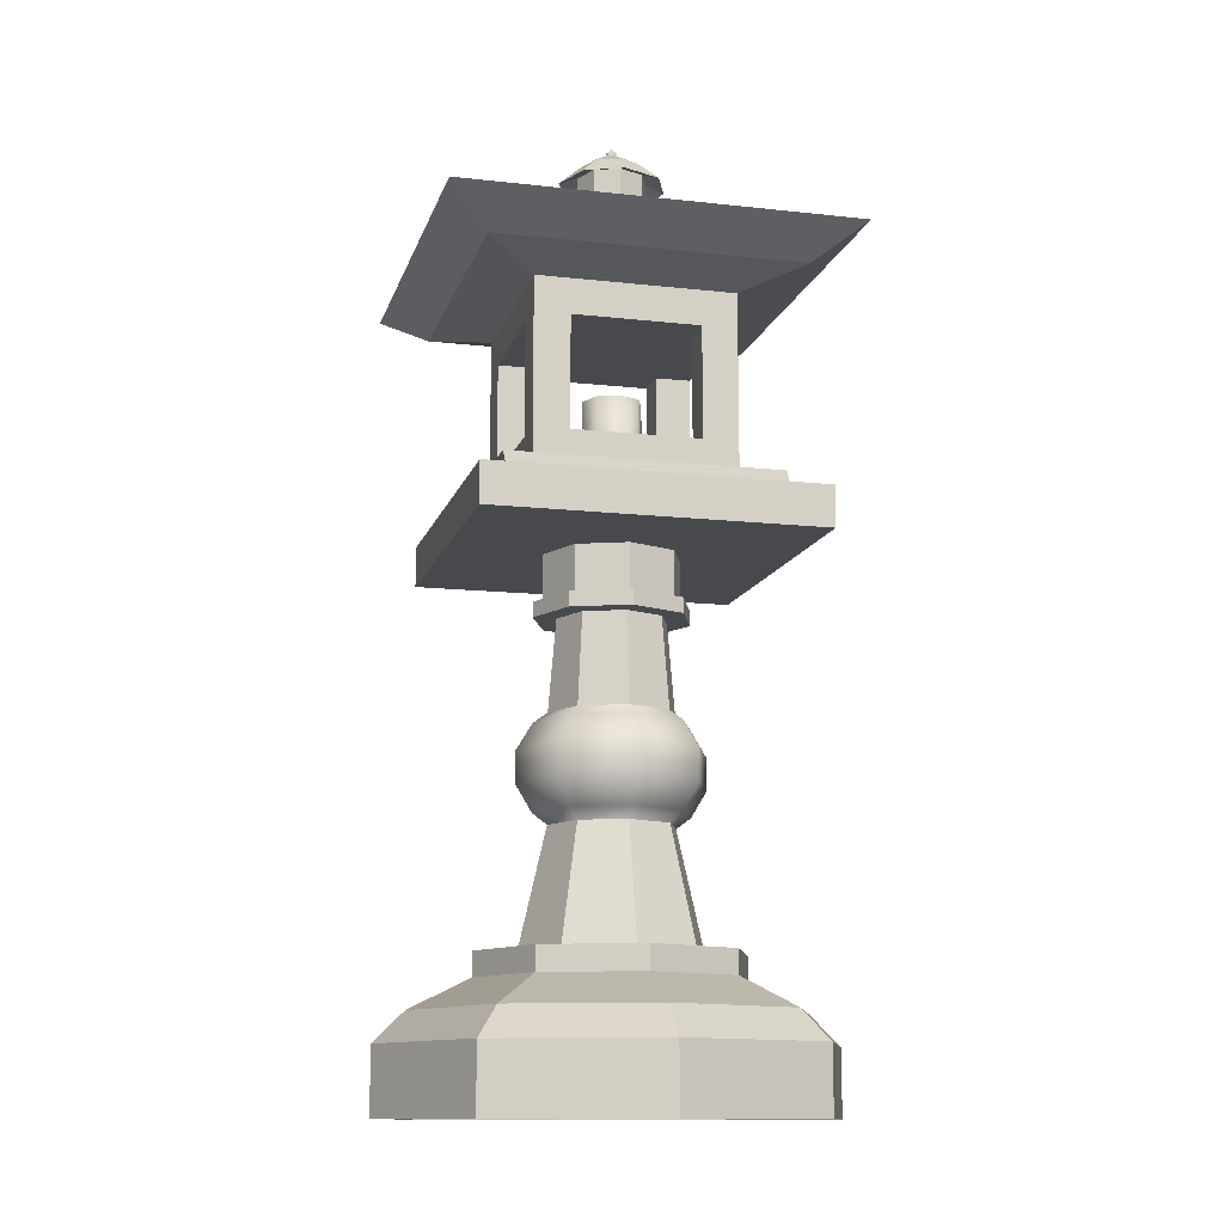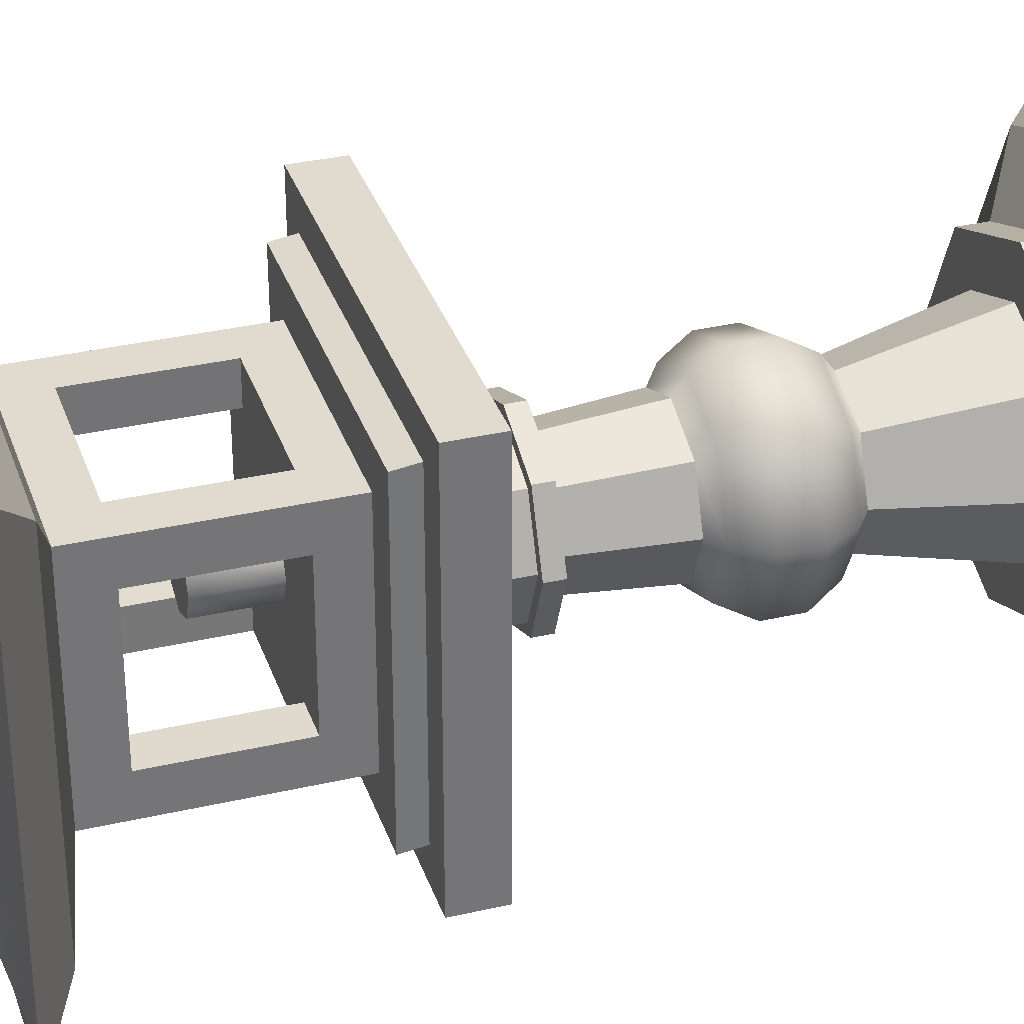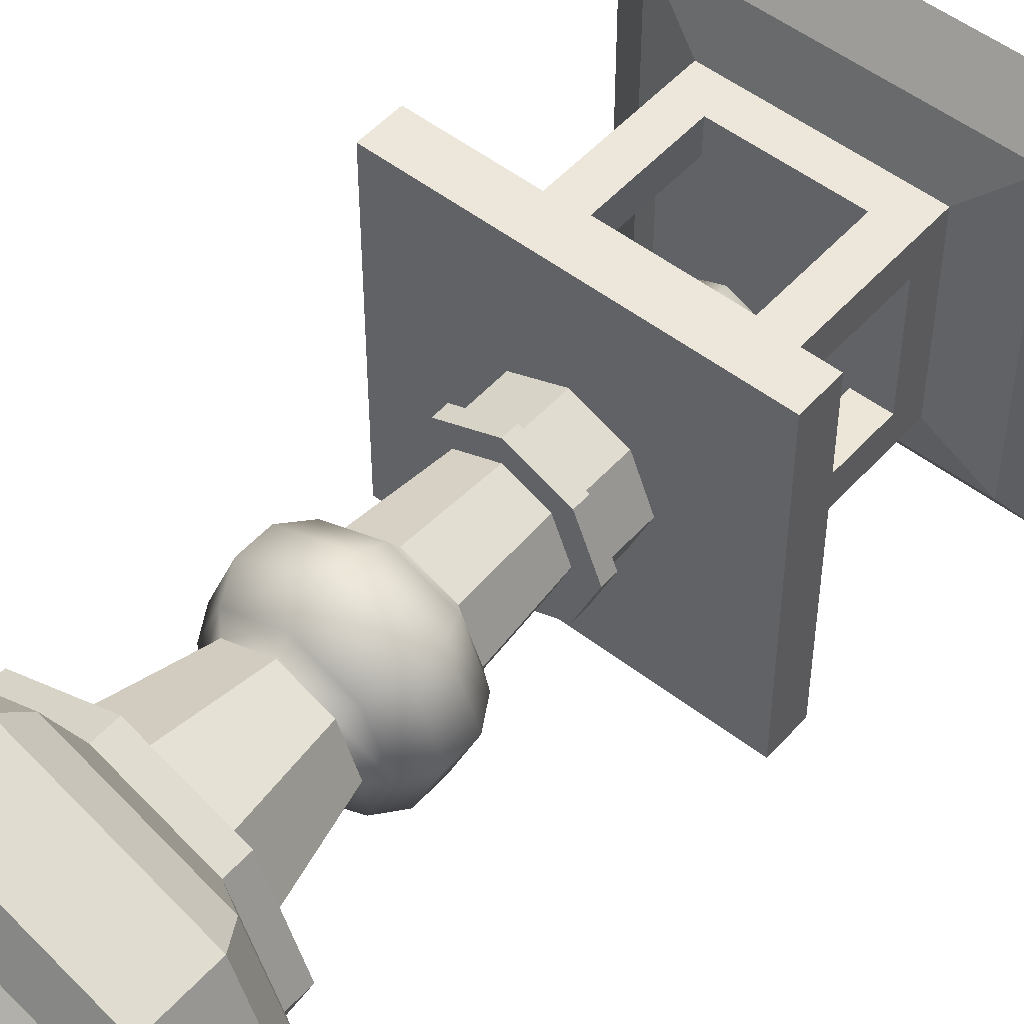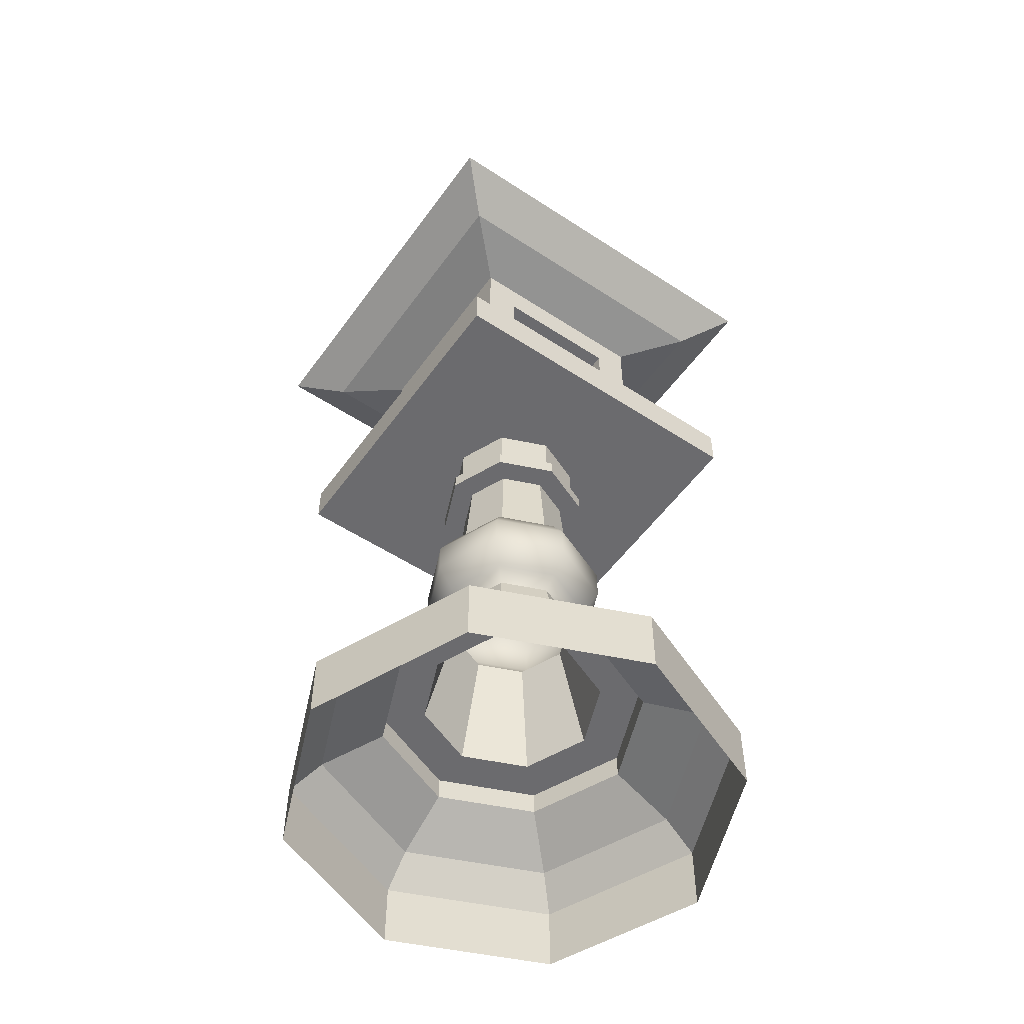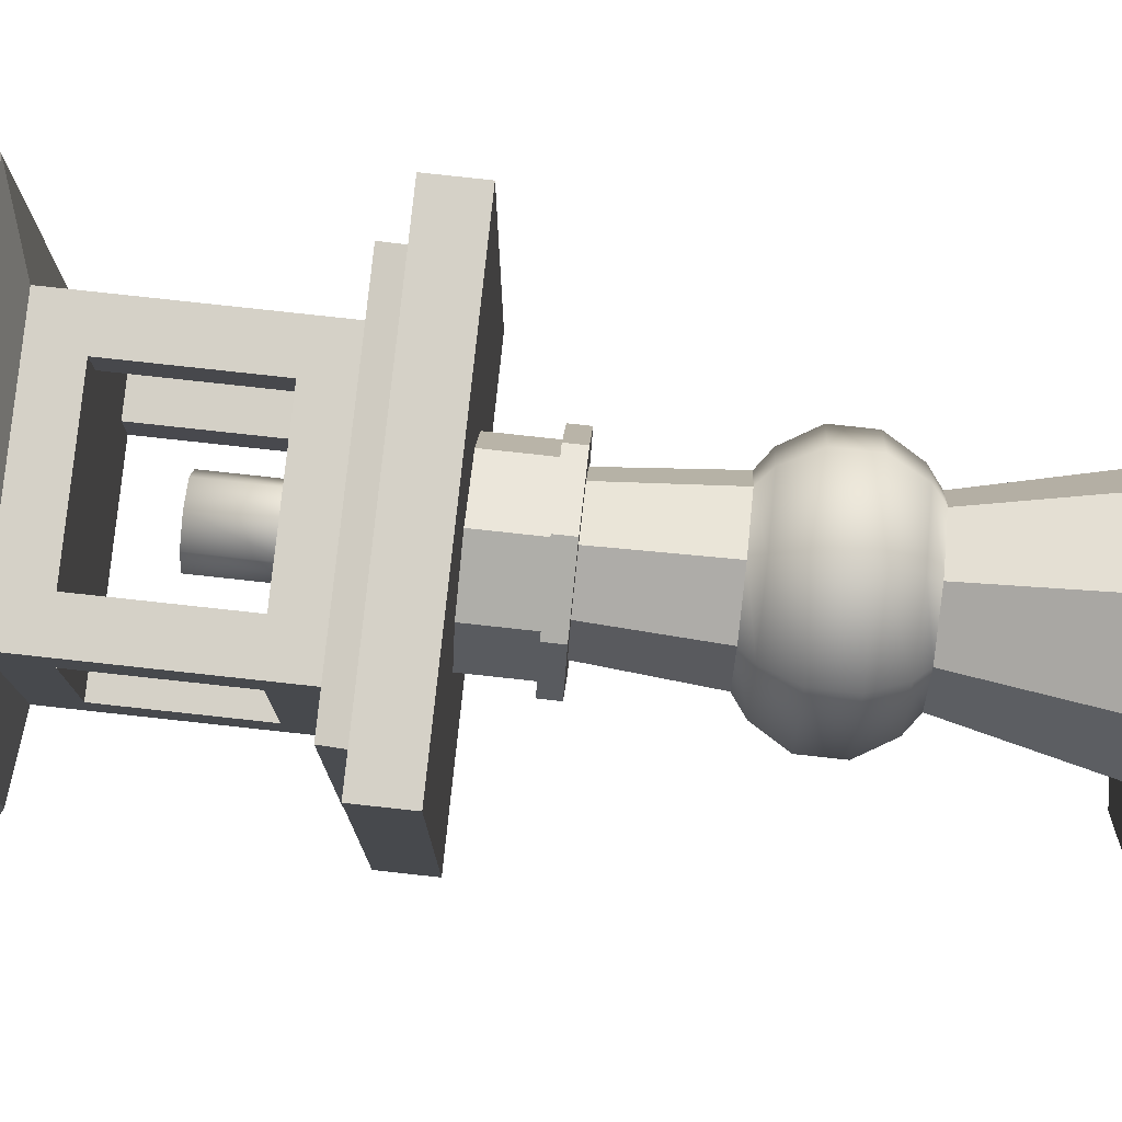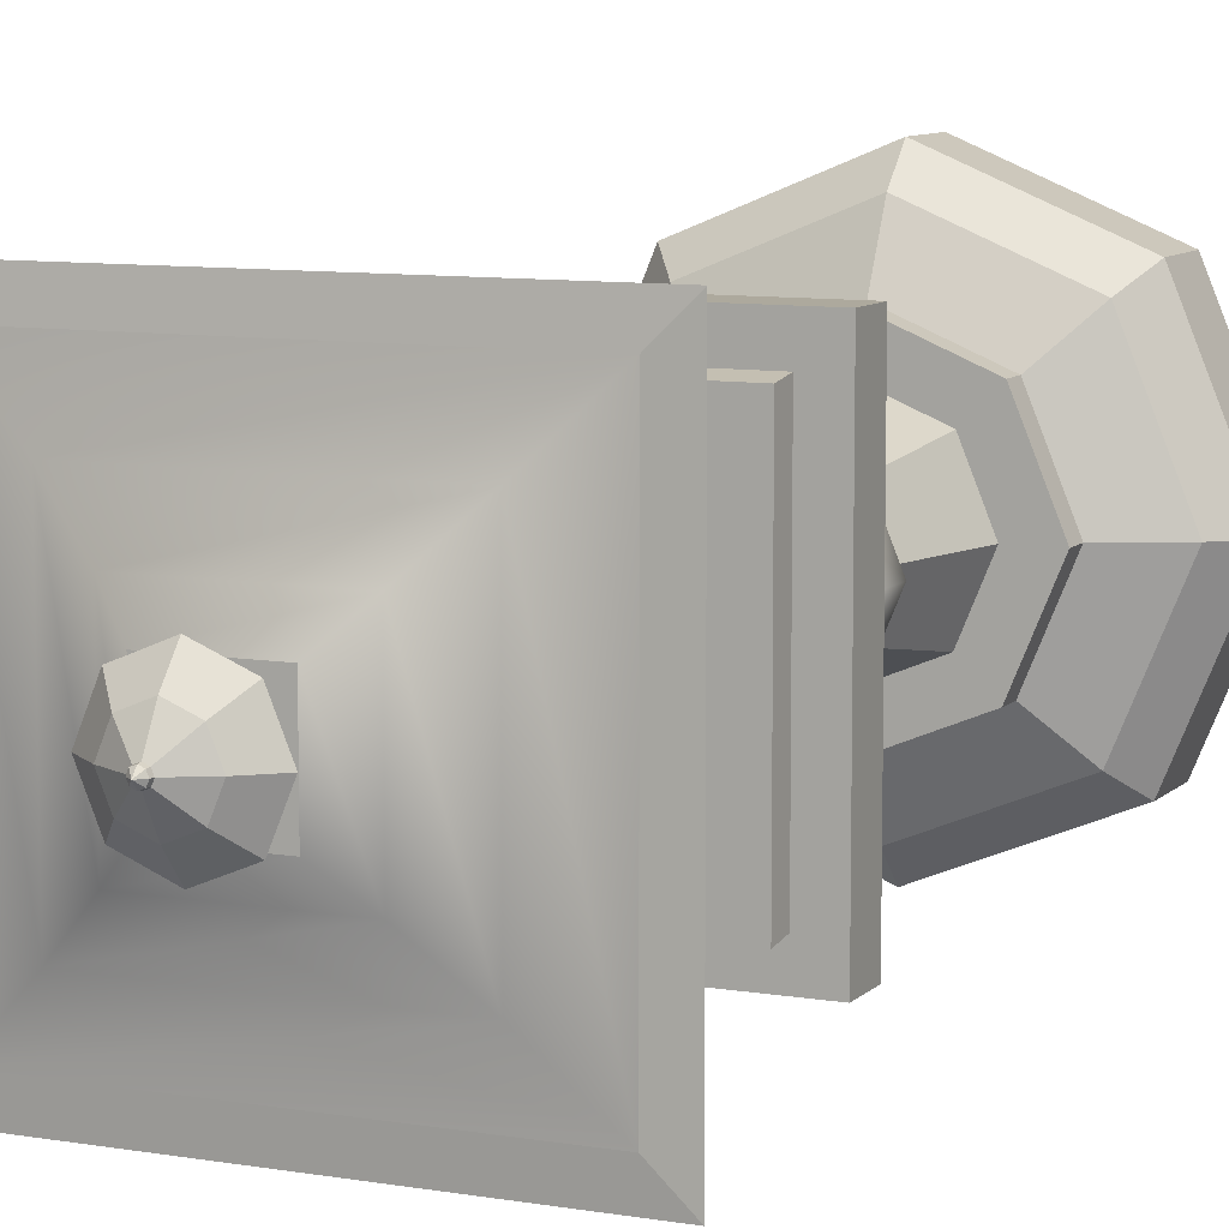
<metadata>
{"format":"obj","ext":"obj","renderer":"f3d","projection":"perspective","resolution":1024,"background":"white","views":[{"elev":-12.5,"azim":-104.5,"up":"+Y"},{"elev":33.6,"azim":-107.5,"up":"+Z"},{"elev":50.9,"azim":40.2,"up":"+Z"},{"elev":-53.5,"azim":-125.0,"up":"+Y"},{"elev":79.7,"azim":-83.8,"up":"+Z"},{"elev":8.9,"azim":-155.5,"up":"+Z"}]}
</metadata>
<code>
o Lightstand_A
v -37.89 3.2 -7.018
v -38 3.2 -7.063
v -38 3.514 -7.063
v -37.89 3.514 -7.018
v -38.11 3.2 -7.018
v -38.11 3.514 -7.018
v -38.15 3.2 -6.91
v -38.15 3.514 -6.91
v -38.11 3.2 -6.802
v -38.11 3.514 -6.802
v -38 3.2 -6.758
v -38 3.514 -6.758
v -37.89 3.2 -6.802
v -37.89 3.514 -6.802
v -37.85 3.2 -6.91
v -37.85 3.514 -6.91
v -38 3.514 -6.91
v -38 0 -8.059
v -38.48 0.6497 -7.391
v -37.19 0 -7.722
v -38.68 0.6497 -6.91
v -36.85 0 -6.91
v -38.48 0.6497 -6.429
v -37.19 0 -6.098
v -38 0.6497 -6.23
v -38 0 -5.762
v -37.52 0.6497 -6.429
v -38.81 0 -6.098
v -37.32 0.6497 -6.91
v -39.15 0 -6.91
v -37.52 0.6497 -7.391
v -38.81 0 -7.722
v -38 0.6497 -7.59
v -38 0.3406 -8.059
v -37.19 0.3406 -7.722
v -36.85 0.3406 -6.91
v -37.19 0.3406 -6.098
v -38 0.3406 -5.762
v -38.81 0.3406 -6.098
v -39.15 0.3406 -6.91
v -38.81 0.3406 -7.722
v -38 0.4952 -7.902
v -37.3 0.4952 -6.209
v -37.01 0.4952 -6.91
v -37.3 0.4952 -7.611
v -38.7 0.4952 -7.611
v -38.99 0.4952 -6.91
v -38.7 0.4952 -6.209
v -38 0.4952 -5.919
v -38.48 0.774 -7.391
v -38.68 0.774 -6.91
v -38.48 0.774 -6.429
v -38 0.774 -6.23
v -37.52 0.774 -6.429
v -37.32 0.774 -6.91
v -37.52 0.774 -7.391
v -38 0.774 -7.59
v -38.33 0.774 -7.238
v -38.46 0.774 -6.91
v -38.33 0.774 -6.583
v -38 0.774 -6.447
v -37.67 0.774 -6.583
v -37.54 0.774 -6.91
v -37.67 0.774 -7.238
v -38 0.774 -7.374
v -38.23 1.379 -7.138
v -38.32 1.379 -6.91
v -38.23 1.379 -6.683
v -38 1.379 -6.588
v -37.77 1.379 -6.683
v -37.68 1.379 -6.91
v -37.77 1.379 -7.138
v -38 1.379 -7.232
v -38.23 1.926 -7.138
v -38.32 1.926 -6.91
v -38.23 1.926 -6.683
v -38 1.926 -6.588
v -37.77 1.926 -6.683
v -37.68 1.926 -6.91
v -37.77 1.926 -7.138
v -38 1.926 -7.232
v -37.6 1.871 -6.91
v -37.6 1.434 -6.91
v -37.72 1.434 -6.629
v -37.72 1.871 -6.629
v -38 1.871 -7.307
v -38 1.434 -7.307
v -37.72 1.434 -7.191
v -37.72 1.871 -7.191
v -38.28 1.871 -7.191
v -38.28 1.434 -7.191
v -38.28 1.871 -6.629
v -38.28 1.434 -6.629
v -38.4 1.434 -6.91
v -38.4 1.871 -6.91
v -38 1.434 -6.513
v -38 1.871 -6.513
v -38 2.394 -6.51
v -38 2.471 -6.51
v -38.28 2.394 -6.627
v -38.28 2.471 -6.627
v -38.4 2.394 -6.91
v -38.4 2.471 -6.91
v -38.28 2.394 -7.194
v -38.28 2.471 -7.194
v -38.25 2.741 -7.159
v -38.35 2.741 -6.91
v -38.25 2.741 -6.662
v -38 2.741 -6.559
v -37.75 2.741 -6.662
v -37.65 2.741 -6.91
v -37.75 2.741 -7.159
v -38 2.741 -7.262
v -38.25 2.471 -7.159
v -38.2 2.394 -7.109
v -38.35 2.471 -6.91
v -38.28 2.394 -6.91
v -38.25 2.471 -6.662
v -38.2 2.394 -6.711
v -38 2.471 -6.559
v -38 2.394 -6.629
v -37.75 2.471 -6.662
v -37.8 2.394 -6.711
v -37.65 2.471 -6.91
v -37.72 2.394 -6.91
v -37.75 2.471 -7.159
v -37.8 2.394 -7.109
v -38 2.394 -7.192
v -38 2.471 -7.262
v -37.72 2.471 -6.627
v -37.72 2.394 -6.627
v -37.6 2.471 -6.91
v -37.6 2.394 -6.91
v -37.72 2.471 -7.194
v -37.72 2.394 -7.194
v -38 2.394 -7.311
v -38 2.471 -7.311
v -38.85 2.713 -6.044
v -38.69 2.924 -6.204
v -38.85 2.713 -7.75
v -38.69 2.924 -7.59
v -37.15 2.713 -6.044
v -37.31 2.924 -6.204
v -37.15 2.713 -7.75
v -37.31 2.924 -7.59
v -38.85 2.924 -6.044
v -38.85 2.924 -7.75
v -37.15 2.924 -7.75
v -37.15 2.924 -6.044
v -38.69 3.027 -6.224
v -38.69 3.027 -7.609
v -37.3 3.027 -7.609
v -37.3 3.027 -6.224
v -37.48 3.969 -6.404
v -37.48 3.969 -7.429
v -39.02 4.206 -5.892
v -39.02 4.206 -7.941
v -36.97 4.206 -5.892
v -36.97 4.206 -7.941
v -38.21 4.532 -6.704
v -38.21 4.532 -7.128
v -37.78 4.532 -6.704
v -37.78 4.532 -7.128
v -38.87 4.219 -6.042
v -37.12 4.219 -7.791
v -37.12 4.219 -6.042
v -38.87 4.219 -7.791
v -38.51 3.027 -7.429
v -37.48 3.027 -7.429
v -38.51 3.969 -7.429
v -38.51 3.027 -6.404
v -38.51 3.969 -6.404
v -37.48 3.027 -6.404
v -38.51 3.21 -6.587
v -38.51 3.21 -7.246
v -38.32 3.21 -7.429
v -37.66 3.21 -7.429
v -37.48 3.21 -7.246
v -37.48 3.21 -6.587
v -37.66 3.21 -6.404
v -38.32 3.21 -6.404
v -38.51 3.786 -6.587
v -38.51 3.786 -7.246
v -38.32 3.786 -7.429
v -37.66 3.786 -7.429
v -37.48 3.786 -7.246
v -37.48 3.786 -6.587
v -37.66 3.786 -6.404
v -38.32 3.786 -6.404
v -37.66 3.21 -7.248
v -37.66 3.786 -7.248
v -37.66 3.786 -6.585
v -37.66 3.21 -6.585
v -38.32 3.21 -6.585
v -38.32 3.786 -6.585
v -38.32 3.786 -7.248
v -38.32 3.21 -7.248
v -38.79 4.048 -6.12
v -38.79 4.048 -7.713
v -37.2 4.048 -6.12
v -37.2 4.048 -7.713
v -38.13 4.708 -7.039
v -38.18 4.708 -6.913
v -38.13 4.708 -6.787
v -38 4.708 -6.735
v -37.87 4.708 -6.787
v -37.82 4.708 -6.913
v -37.87 4.708 -7.039
v -38 4.708 -7.091
v -38.13 4.529 -7.039
v -38.18 4.529 -6.913
v -38.13 4.529 -6.787
v -38 4.529 -6.735
v -37.87 4.529 -6.787
v -37.82 4.529 -6.913
v -37.87 4.529 -7.039
v -38 4.529 -7.091
v -38.2 4.67 -7.11
v -38.28 4.67 -6.913
v -38.2 4.67 -6.716
v -38 4.67 -6.634
v -37.8 4.67 -6.716
v -37.72 4.67 -6.913
v -37.8 4.67 -7.11
v -38 4.67 -7.192
v -38.02 4.844 -6.935
v -38.03 4.844 -6.913
v -38.02 4.844 -6.89
v -38 4.844 -6.881
v -37.98 4.844 -6.89
v -37.97 4.844 -6.913
v -37.98 4.844 -6.935
v -38 4.844 -6.945
v -38 4.77 -6.751
v -38.11 4.77 -6.798
v -37.84 4.77 -6.913
v -37.89 4.77 -6.798
v -38 4.77 -7.075
v -37.89 4.77 -7.027
v -38.11 4.77 -7.027
v -38.16 4.77 -6.913
v -38.02 4.861 -6.934
v -38.03 4.861 -6.913
v -38.02 4.861 -6.892
v -38 4.861 -6.884
v -37.98 4.861 -6.892
v -37.97 4.861 -6.913
v -37.98 4.861 -6.934
v -38 4.861 -6.942
v -38 4.886 -6.913
v -37.52 1.734 -6.91
v -37.52 1.571 -6.91
v -37.66 1.571 -6.571
v -37.66 1.734 -6.571
v -38 1.734 -7.39
v -38 1.571 -7.39
v -37.66 1.571 -7.25
v -37.66 1.734 -7.25
v -38.34 1.734 -7.25
v -38.34 1.571 -7.25
v -38.34 1.734 -6.571
v -38.34 1.571 -6.571
v -38.48 1.571 -6.91
v -38.48 1.734 -6.91
v -38 1.571 -6.431
v -38 1.734 -6.431
v -37.63 4.419 -6.556
v -37.41 4.305 -6.329
v -38.58 4.305 -6.329
v -38.35 4.419 -6.556
v -38.35 4.419 -7.277
v -38.58 4.305 -7.504
v -37.41 4.305 -7.504
v -37.63 4.419 -7.277
f 43 44 29 27
f 45 42 33 31
f 42 46 19 33
f 47 48 23 21
f 49 43 27 25
f 44 45 31 29
f 46 47 21 19
f 48 49 25 23
f 39 38 49 48
f 32 41 34 18
f 30 40 41 32
f 28 39 40 30
f 26 38 39 28
f 24 37 38 26
f 22 36 37 24
f 20 35 36 22
f 18 34 35 20
f 41 40 47 46
f 36 35 45 44
f 38 37 43 49
f 40 39 48 47
f 34 41 46 42
f 35 34 42 45
f 37 36 44 43
f 65 58 66 73
f 59 60 68 67
f 61 62 70 69
f 63 64 72 71
f 58 59 67 66
f 60 61 69 68
f 62 63 71 70
f 64 65 73 72
f 129 114 106 113
f 120 122 110 109
f 124 126 112 111
f 137 134 135 136
f 74 75 117 115
f 118 120 109 108
f 122 124 111 110
f 126 129 113 112
f 81 74 115 128
f 76 77 121 119
f 78 79 125 123
f 80 81 128 127
f 116 118 108 107
f 75 76 119 117
f 77 78 123 121
f 79 80 127 125
f 128 115 104 136
f 119 121 98 100
f 114 129 137 105
f 124 122 130 132
f 115 117 102 104
f 125 127 135 133
f 120 118 101 99
f 121 123 131 98
f 114 116 107 106
f 134 132 133 135
f 132 130 131 133
f 130 99 98 131
f 99 101 100 98
f 101 103 102 100
f 103 105 104 102
f 105 137 136 104
f 129 126 134 137
f 118 116 103 101
f 123 125 133 131
f 122 120 99 130
f 127 128 136 135
f 117 119 100 102
f 126 124 132 134
f 116 114 105 103
f 143 145 152 153
f 141 139 150 151
f 139 143 153 150
f 145 141 151 152
f 171 168 151 150
f 168 169 152 151
f 169 173 153 152
f 173 171 150 153
f 199 198 156 157
f 198 200 158 156
f 201 199 157 159
f 200 201 159 158
f 162 163 161 160
f 156 158 166 164
f 159 157 167 165
f 158 159 165 166
f 157 156 164 167
f 154 155 201 200
f 155 170 199 201
f 172 154 200 198
f 170 172 198 199
f 217 210 202 209
f 213 214 206 205
f 215 216 208 207
f 212 213 205 204
f 214 215 207 206
f 216 217 209 208
f 211 212 204 203
f 210 211 203 202
f 33 19 50 57
f 21 23 52 51
f 25 27 54 53
f 29 31 56 55
f 31 33 57 56
f 19 21 51 50
f 23 25 53 52
f 27 29 55 54
f 55 56 64 63
f 50 51 59 58
f 52 53 61 60
f 54 55 63 62
f 56 57 65 64
f 57 50 58 65
f 51 52 60 59
f 53 54 62 61
f 146 147 140 138
f 147 148 144 140
f 148 149 142 144
f 149 146 138 142
f 138 140 144 142
f 139 141 147 146
f 141 145 148 147
f 145 143 149 148
f 143 139 146 149
f 182 183 196 195
f 176 184 196 197
f 178 186 191 190
f 181 180 193 194
f 174 175 168 171
f 176 177 169 168
f 178 179 173 169
f 180 181 171 173
f 183 182 172 170
f 185 184 170 155
f 187 186 155 154
f 189 188 154 172
f 186 178 169 155
f 179 187 154 173
f 182 174 171 172
f 175 183 170 168
f 184 176 168 170
f 177 185 155 169
f 181 189 172 171
f 188 180 173 154
f 187 179 193 192
f 184 185 191 196
f 180 188 192 193
f 174 182 195 194
f 185 177 190 191
f 186 187 192 191
f 183 175 197 196
f 188 189 195 192
f 175 174 194 197
f 177 176 197 190
f 179 178 190 193
f 189 181 194 195
f 197 194 193 190
f 195 196 191 192
f 202 203 219 218
f 204 205 221 220
f 206 207 223 222
f 208 209 225 224
f 209 202 218 225
f 203 204 220 219
f 205 206 222 221
f 207 208 224 223
f 235 234 229 228
f 237 236 231 230
f 239 238 233 232
f 238 240 226 233
f 241 235 228 227
f 234 237 230 229
f 236 239 232 231
f 240 241 227 226
f 218 219 241 240
f 223 224 239 236
f 221 222 237 234
f 219 220 235 241
f 225 218 240 238
f 224 225 238 239
f 222 223 236 237
f 220 221 234 235
f 226 227 243 242
f 228 229 245 244
f 230 231 247 246
f 232 233 249 248
f 233 226 242 249
f 227 228 244 243
f 229 230 246 245
f 231 232 248 247
f 249 242 250
f 243 244 250
f 245 246 250
f 247 248 250
f 242 243 250
f 244 245 250
f 246 247 250
f 248 249 250
f 71 72 88 83
f 73 66 91 87
f 72 73 87 88
f 68 69 96 93
f 69 70 84 96
f 70 71 83 84
f 95 92 76 75
f 67 68 93 94
f 92 97 77 76
f 90 95 75 74
f 82 89 80 79
f 89 86 81 80
f 86 90 74 81
f 66 67 94 91
f 97 85 78 77
f 265 262 93 96
f 262 263 94 93
f 263 260 91 94
f 92 95 264 261
f 257 252 83 88
f 252 253 84 83
f 253 265 96 84
f 86 89 258 255
f 97 92 261 266
f 260 256 87 91
f 256 257 88 87
f 90 86 255 259
f 95 90 259 264
f 89 82 251 258
f 85 97 266 254
f 85 82 79 78
f 166 165 273 268
f 165 167 272 273
f 164 166 268 269
f 167 164 269 272
f 274 271 161 163
f 267 274 163 162
f 271 270 160 161
f 262 265 266 261
f 260 263 264 259
f 252 257 258 251
f 265 253 254 266
f 263 262 261 264
f 256 260 259 255
f 257 256 255 258
f 253 252 251 254
f 82 85 254 251
f 270 271 272 269
f 274 267 268 273
f 271 274 273 272
f 267 270 269 268
f 270 267 162 160
f 4 3 17
f 3 6 17
f 6 8 17
f 8 10 17
f 10 12 17
f 12 14 17
f 14 16 17
f 16 4 17
f 1 2 3 4
f 2 5 6 3
f 5 7 8 6
f 7 9 10 8
f 9 11 12 10
f 11 13 14 12
f 13 15 16 14
f 15 1 4 16

</code>
